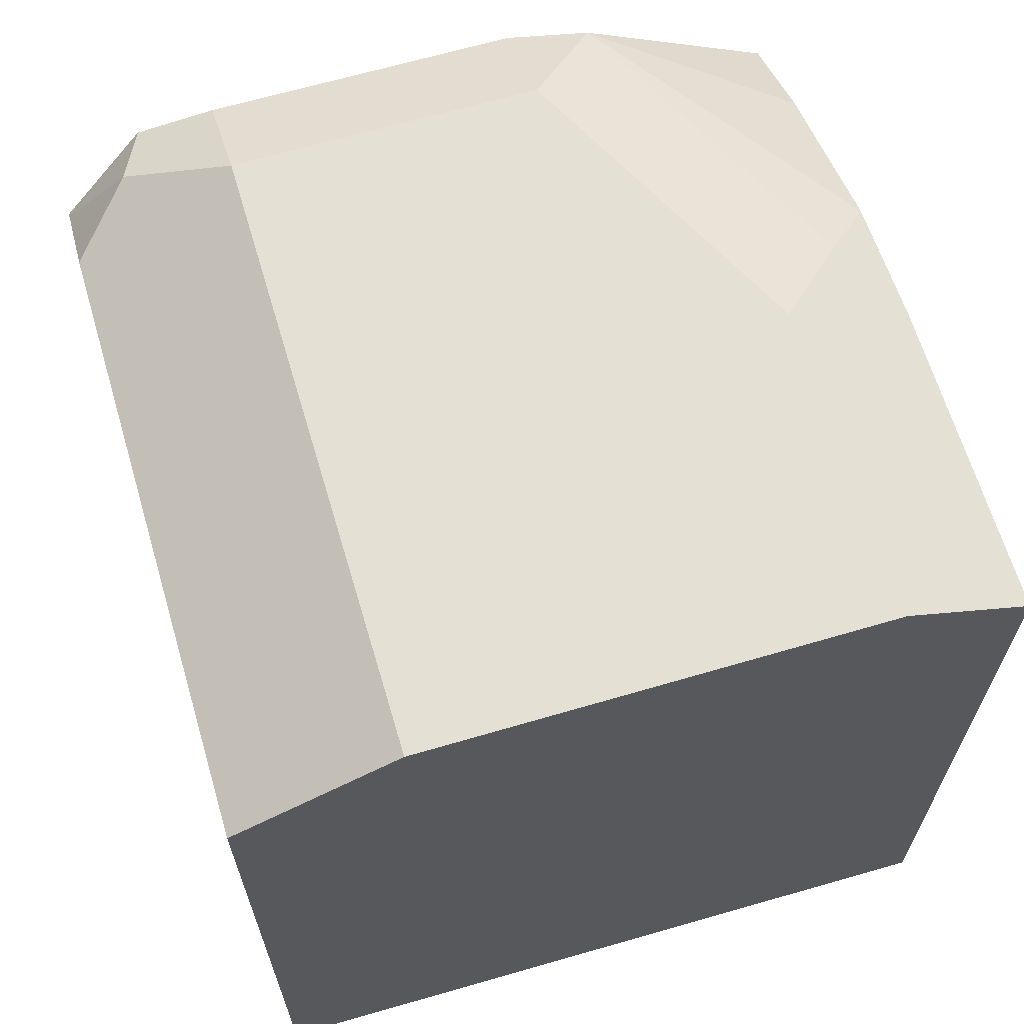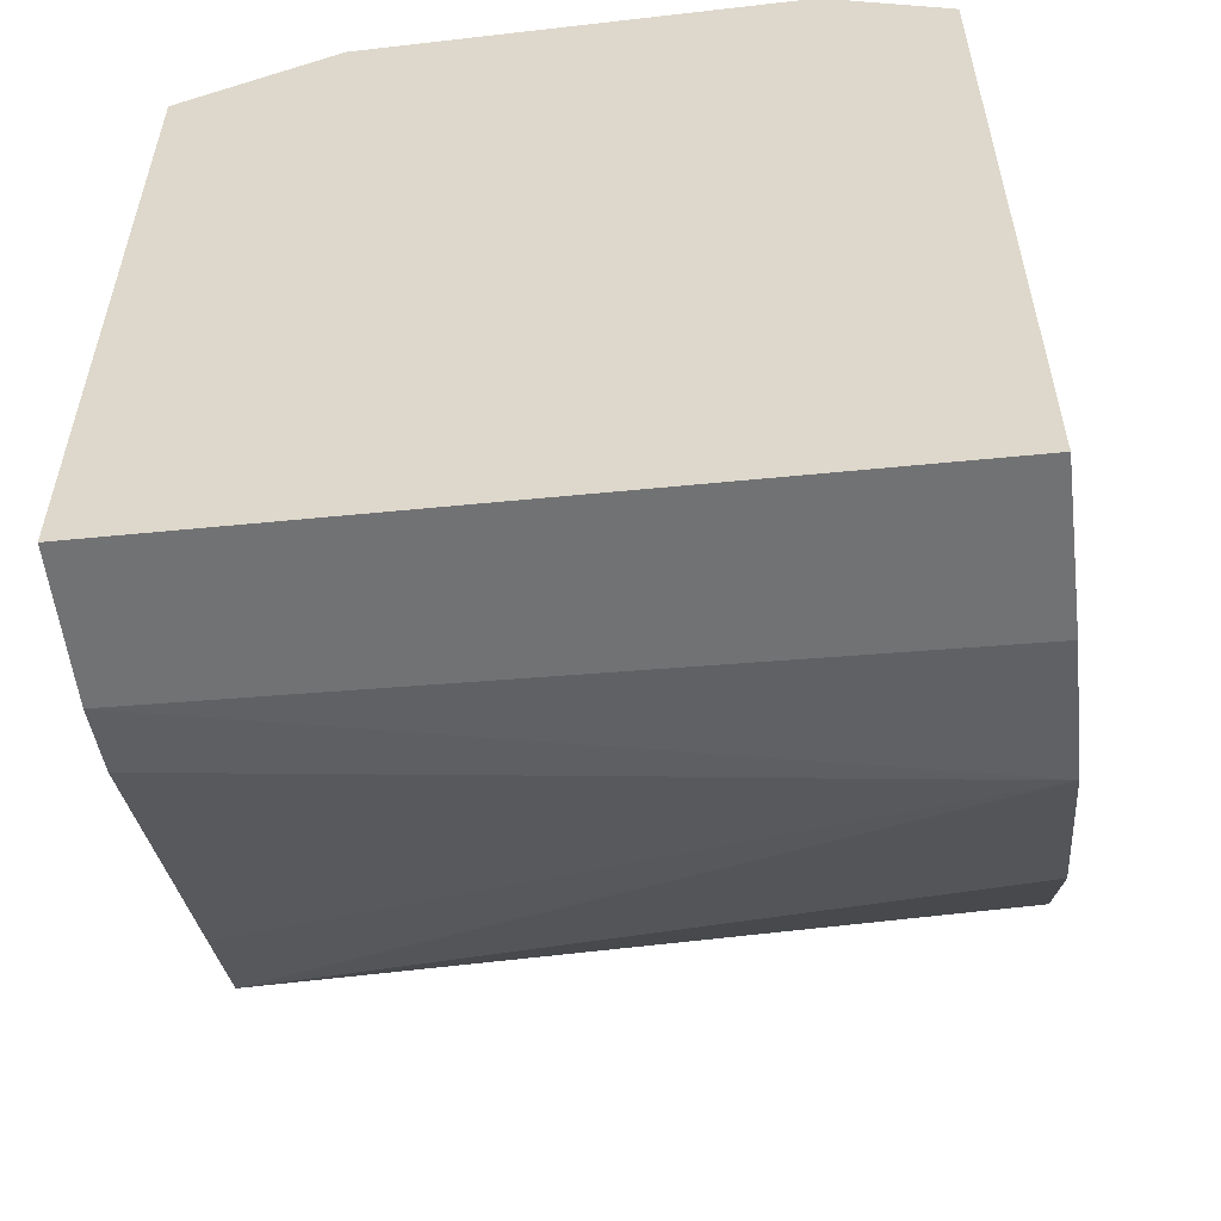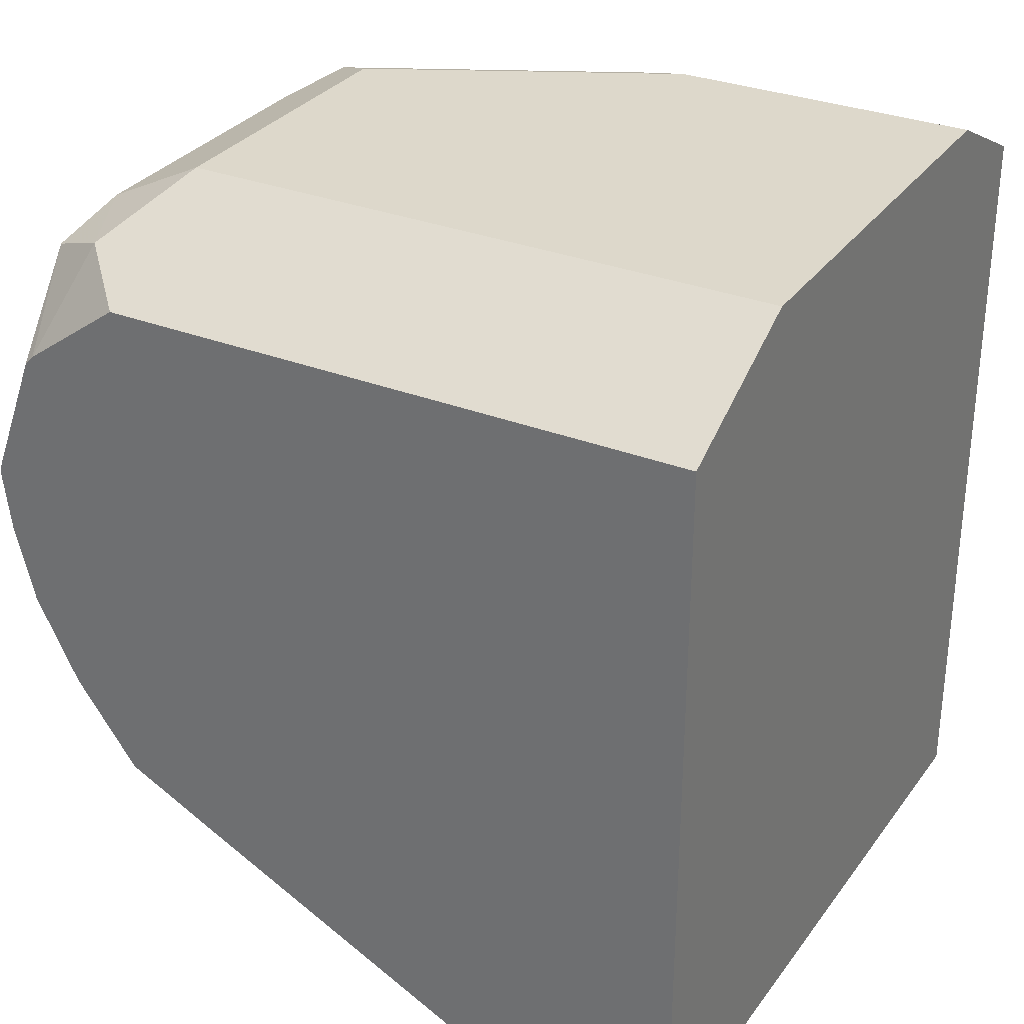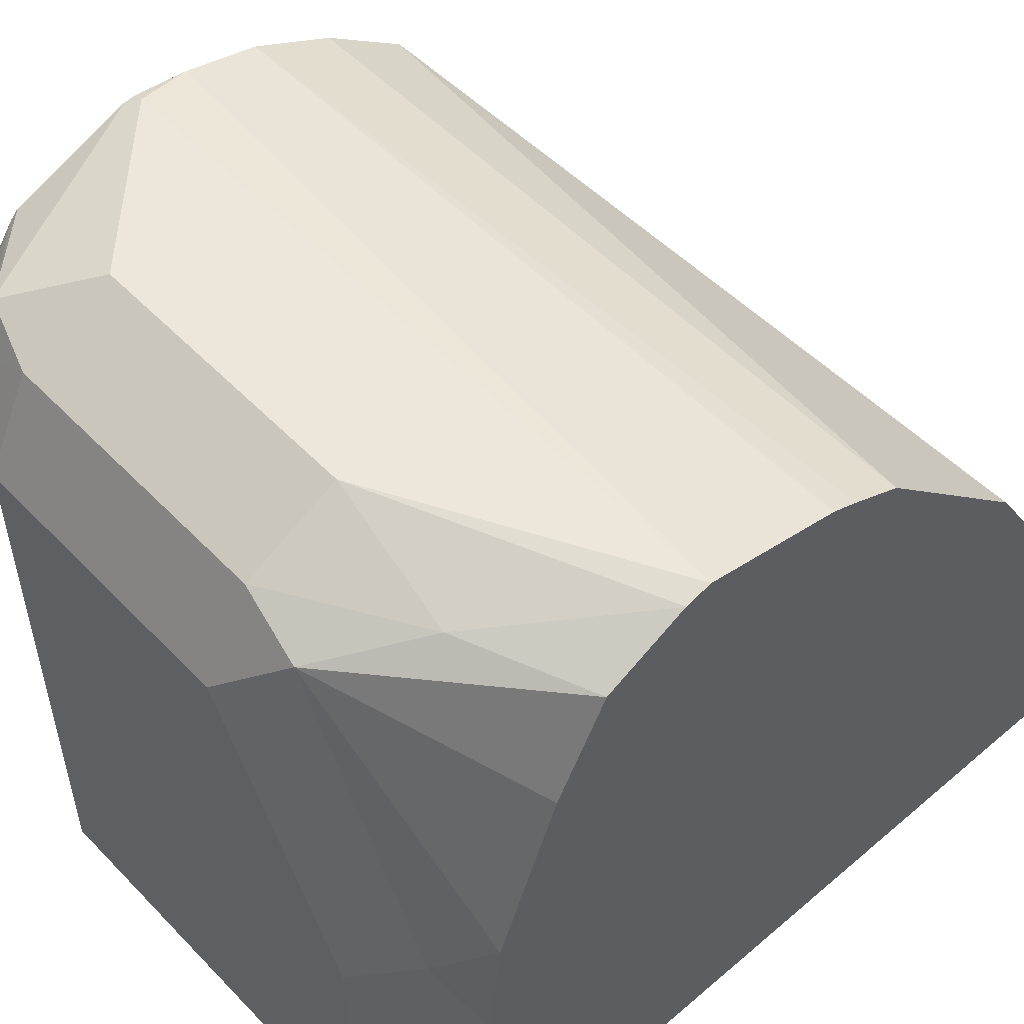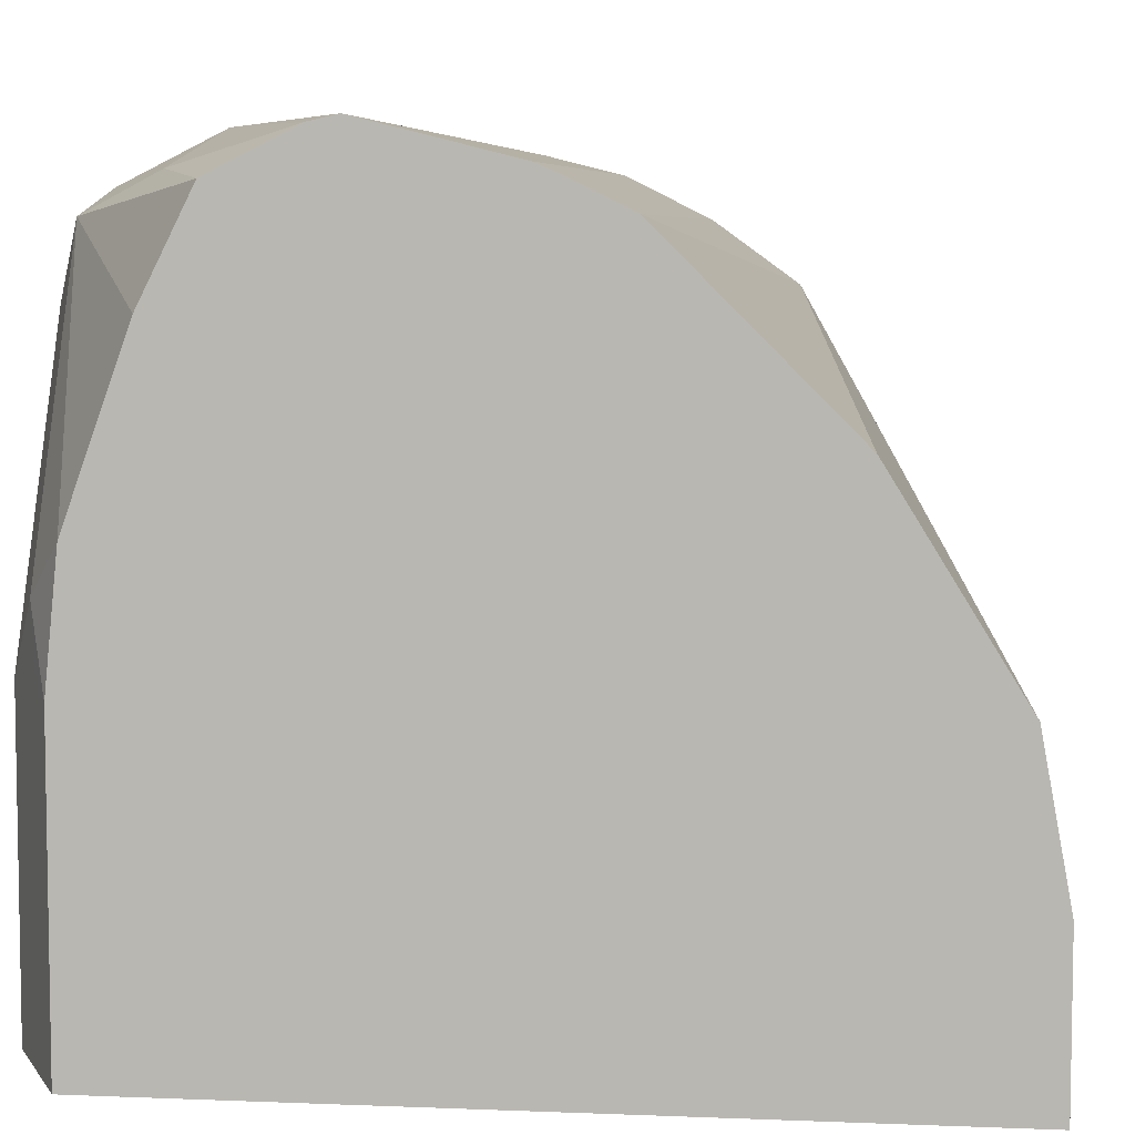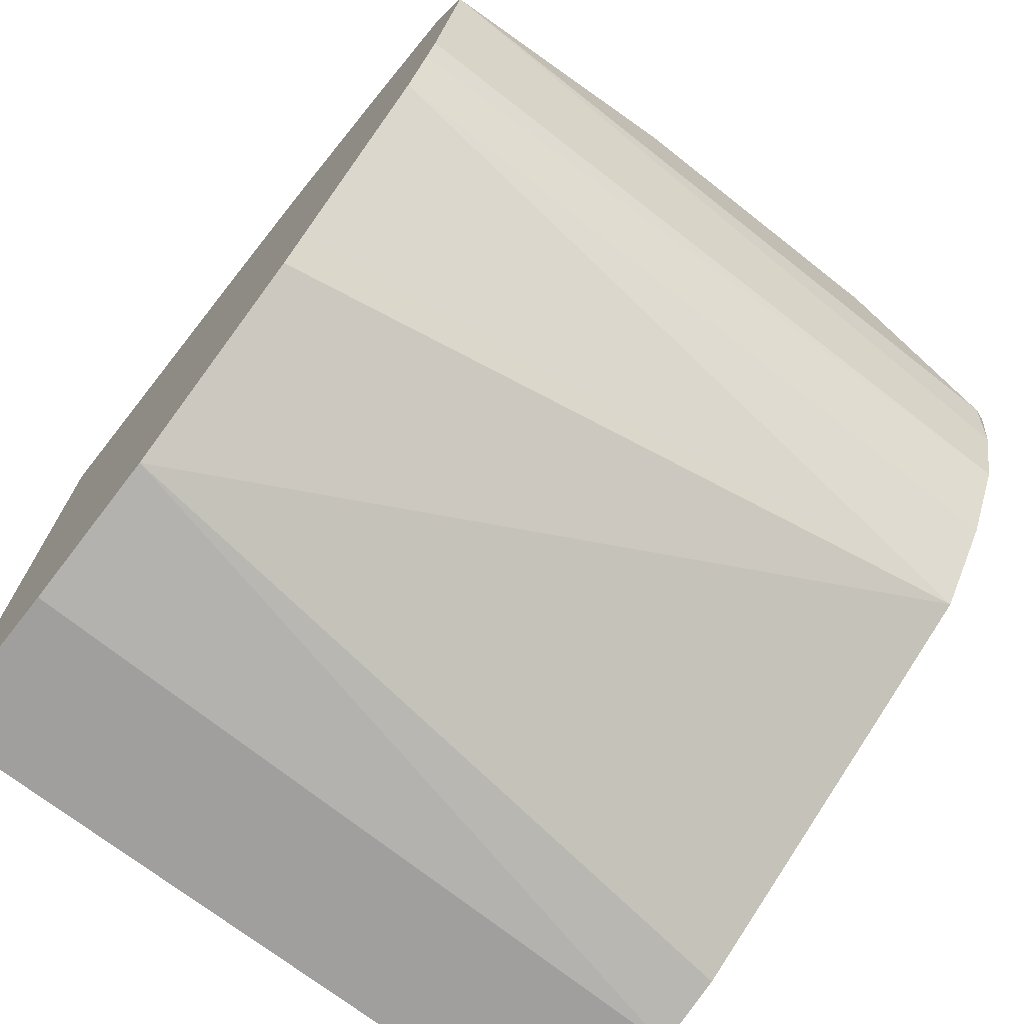
<metadata>
{"format":"obj","ext":"obj","renderer":"f3d","projection":"perspective","resolution":1024,"background":"white","views":[{"elev":65.2,"azim":163.5,"up":"+Y"},{"elev":-55.9,"azim":-173.1,"up":"+Y"},{"elev":31.1,"azim":119.3,"up":"+Y"},{"elev":52.9,"azim":-132.4,"up":"+Z"},{"elev":6.3,"azim":-83.1,"up":"+Z"},{"elev":-72.3,"azim":-38.2,"up":"+Y"}]}
</metadata>
<code>
v 0.3872 0.5413 0.1592
v 0.3872 0.5108 0.1516
v 0.5438 0.5153 0.1533
v 0.5438 0.5288 0.1567
v 0.5413 0.5413 0.1592
v 0.4458 0.5731 0.1592
v 0.3872 0.5471 0.1579
v 0.3872 0.5098 0.1512
v 0.5438 0.512 0.1525
v 0.5438 0.5413 0.1583
v 0.5438 0.5438 0.1579
v 0.5254 0.5891 0.1512
v 0.5095 0.5731 0.1592
v 0.4458 0.5944 0.1486
v 0.4139 0.5771 0.1512
v 0.3872 0.5649 0.149
v 0.3872 0.5049 0.1489
v 0.5438 0.4935 0.1433
v 0.5438 0.5706 0.1479
v 0.5307 0.5944 0.138
v 0.5095 0.5944 0.1486
v 0.5438 0.5725 0.146
v 0.4299 0.597 0.1433
v 0.3872 0.5676 0.1435
v 0.3872 0.4935 0.1433
v 0.5438 0.4751 0.1299
v 0.5307 0.5944 -0.002255
v 0.5117 0.6038 -0.002255
v 0.5095 0.605 0.1274
v 0.5438 0.5878 0.1248
v 0.4458 0.605 0.1274
v 0.4139 0.605 0.0637
v 0.398 0.597 0.0796
v 0.3872 0.5889 0.09039
v 0.3872 0.5757 0.1274
v 0.3872 0.4879 0.1376
v 0.3872 0.4617 0.1114
v 0.3872 0.456 0.1058
v 0.3872 0.43 0.0637
v 0.5438 0.4644 0.1088
v 0.5438 0.5878 -0.002255
v 0.5095 0.605 -0.002255
v 0.4139 0.605 -0.002255
v 0.3927 0.5944 0.0637
v 0.3872 0.5916 0.0637
v 0.3872 0.4242 0.03185
v 0.5438 0.4286 0.02934
v 0.5438 0.4325 0.04508
v 0.5438 0.4286 -0.002255
v 0.3927 0.5944 -0.002255
v 0.3872 0.5916 -0.002255
v 0.3872 0.4242 -0.002255
f 23 29 31
f 23 31 32
f 23 32 33
f 23 33 34
f 23 35 24
f 25 36 26
f 26 36 37
f 21 29 23
f 26 37 38
f 23 34 35
f 20 41 27
f 18 25 26
f 20 22 30
f 20 29 21
f 20 28 29
f 20 27 28
f 12 22 20
f 17 25 18
f 16 23 24
f 15 23 16
f 14 23 15
f 14 21 23
f 20 30 41
f 26 38 39
f 32 44 33
f 27 41 49
f 46 49 47
f 12 19 22
f 46 52 49
f 44 51 45
f 44 50 51
f 39 48 40
f 39 47 48
f 39 46 47
f 33 45 34
f 33 44 45
f 26 39 40
f 32 50 44
f 29 32 31
f 29 43 32
f 29 42 43
f 28 42 29
f 27 42 28
f 27 43 42
f 27 50 43
f 27 51 50
f 27 52 51
f 27 49 52
f 32 43 50
f 12 20 21
f 2 8 9
f 9 17 18
f 1 17 8
f 1 25 17
f 1 36 25
f 11 19 12
f 1 38 37
f 1 39 38
f 1 46 39
f 1 52 46
f 1 51 52
f 1 45 51
f 1 34 45
f 1 35 34
f 1 24 35
f 1 16 24
f 1 7 16
f 1 6 7
f 1 13 6
f 1 5 13
f 1 4 5
f 1 3 4
f 1 2 3
f 1 8 2
f 2 9 3
f 1 37 36
f 3 18 26
f 8 17 9
f 7 15 16
f 6 15 7
f 6 14 15
f 3 9 18
f 6 12 21
f 6 13 12
f 5 12 13
f 5 11 12
f 5 10 11
f 4 10 5
f 6 21 14
f 3 11 10
f 3 19 11
f 3 22 19
f 3 30 22
f 3 41 30
f 3 49 41
f 3 47 49
f 3 48 47
f 3 40 48
f 3 26 40
f 3 10 4

</code>
